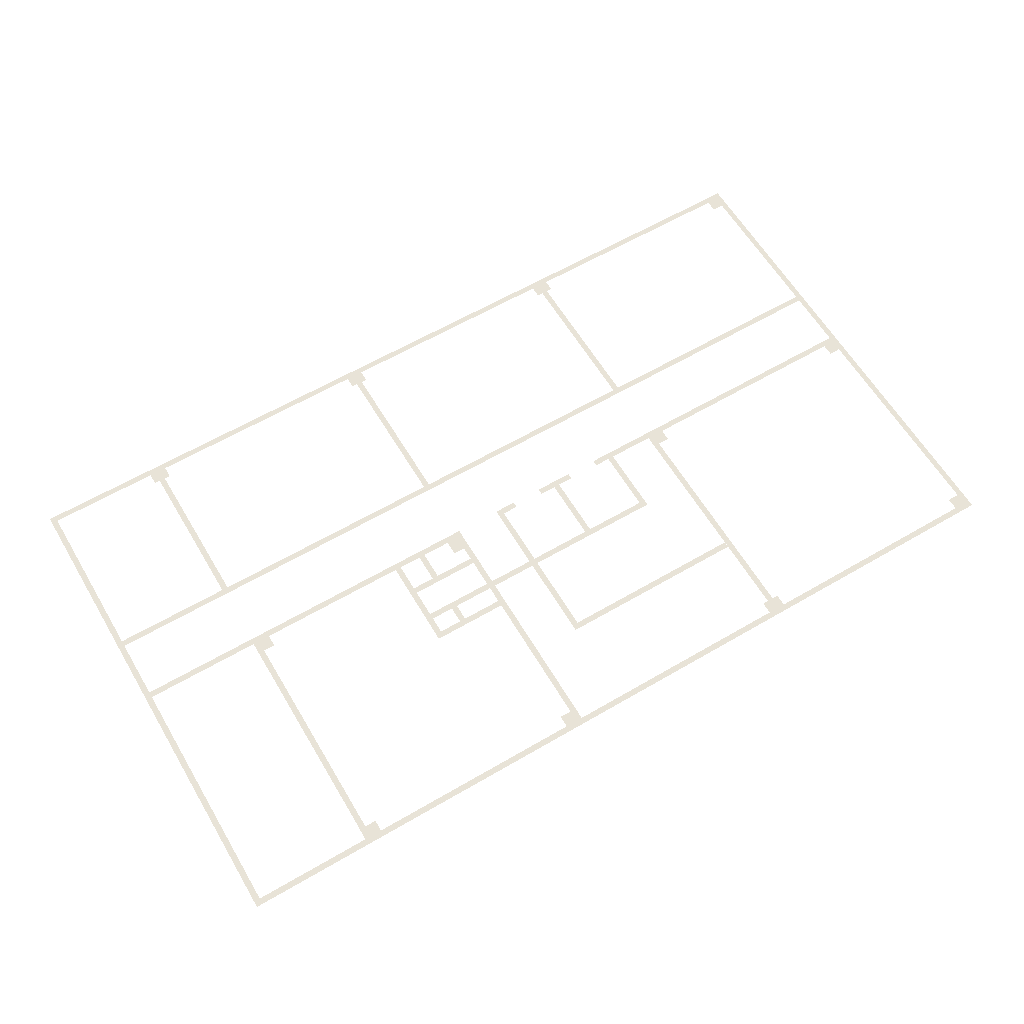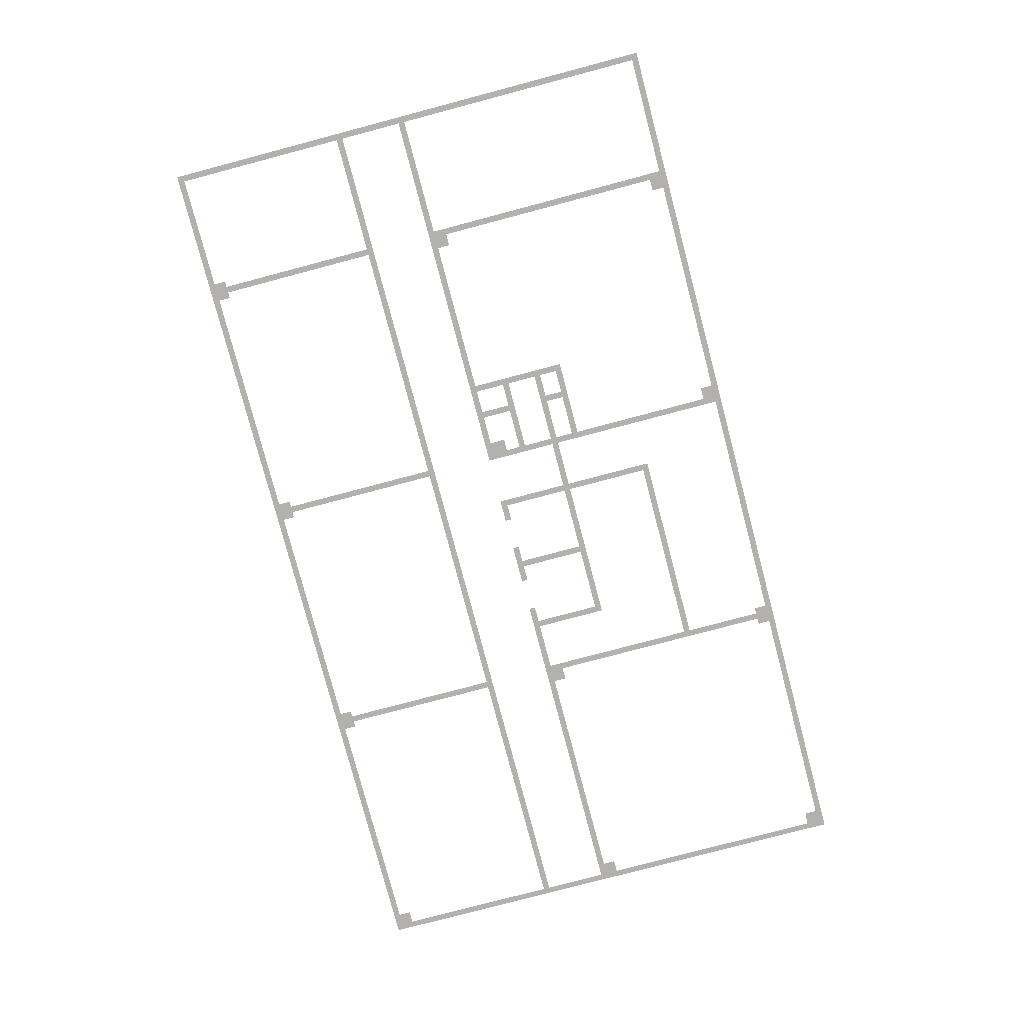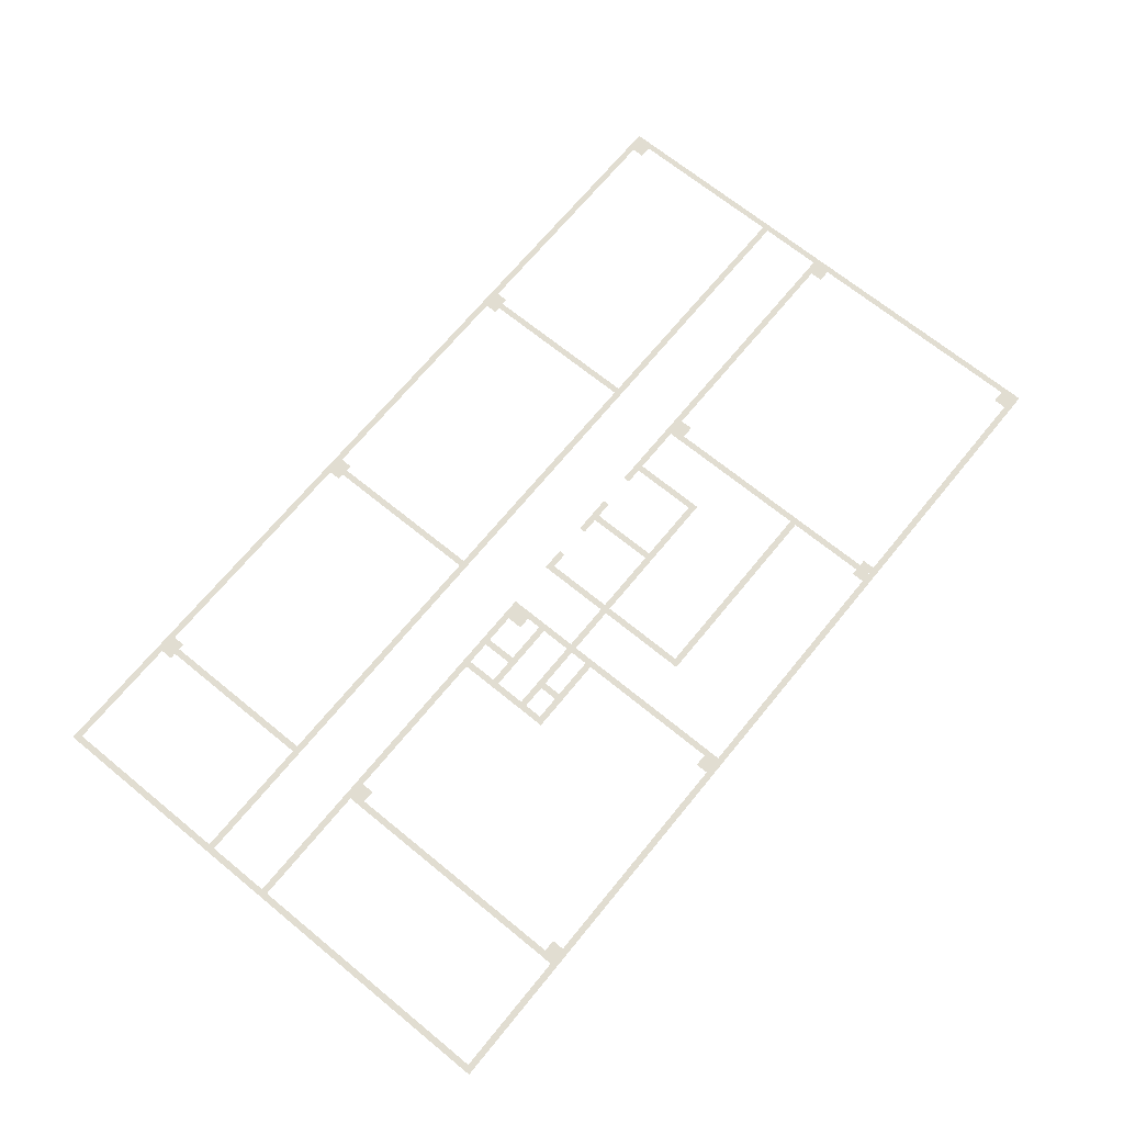
<metadata>
{"format":"obj","ext":"obj","renderer":"f3d","projection":"perspective","resolution":1024,"background":"white","views":[{"elev":61.6,"azim":149.3,"up":"+Y"},{"elev":-79.2,"azim":104.8,"up":"+Y"},{"elev":68.8,"azim":129.3,"up":"+Y"}]}
</metadata>
<code>
v  2562 1800 -871.6
v  2562 1800 1041
v  2586 1800 1065
v  2586 1800 -895.6
v  140.3 1800 48.61
v  164.3 1800 48.61
v  164.3 1800 -824.7
v  140.3 1800 -824.7
v  900.8 1800 -180.9
v  348.5 1800 -180.9
v  372.5 1800 -156.9
v  900.8 1800 -156.9
v  624.1 1800 -156.9
v  624.1 1800 96.42
v  648.1 1800 96.42
v  648.1 1800 -156.9
v  924.8 1800 120.4
v  924.8 1800 -503.4
v  900.8 1800 -503.4
v  900.8 1800 96.43
v  837.6 1800 120.4
v  837.6 1800 96.43
v  924.8 1800 -527.4
v  164.4 1800 -527.4
v  164.4 1800 -503.4
v  1132 1800 37.34
v  1132 1800 -824.8
v  1108 1800 -824.8
v  1108 1800 37.34
v  164.3 1800 385
v  140.3 1800 385
v  140.3 1800 995.5
v  164.3 1800 995.5
v  164.3 1800 96.42
v  164.3 1800 120.4
v  348.5 1800 120.4
v  348.5 1800 96.42
v  93.1 1800 48.61
v  93.1 1800 120.4
v  348.5 1800 120.4
v  372.5 1800 96.42
v  434.6 1800 96.42
v  372.5 1800 96.42
v  434.6 1800 120.4
v  712.7 1800 96.42
v  562 1800 96.43
v  562 1800 120.4
v  712.7 1800 120.4
v  1108 1800 37.34
v  1108 1800 120.4
v  1179 1800 120.4
v  1179 1800 37.34
v  2030 1800 48.78
v  2030 1800 120.4
v  2100 1800 120.4
v  2100 1800 48.78
v  2100 1800 -826
v  2076 1800 -826
v  2076 1800 48.78
v  2284 1800 385
v  2562 1800 385
v  2562 1800 361
v  2284 1800 361
v  2109 1800 361
v  2109 1800 385
v  1085 1800 995.5
v  1085 1800 1041
v  1155 1800 1041
v  1155 1800 995.5
v  2101 1800 995.5
v  2101 1800 385
v  2077 1800 385
v  2077 1800 995.5
v  2054 1800 995.5
v  2054 1800 1041
v  2124 1800 1041
v  2124 1800 995.5
v  924.8 1800 -180.9
v  924.8 1800 -156.9
v  1108 1800 -156.9
v  1108 1800 -180.9
v  1179 1800 120.4
v  1517 1800 120.4
v  1517 1800 96.42
v  1179 1800 96.42
v  1689 1800 120.4
v  1689 1800 96.42
v  1132 1800 -248.9
v  1407 1800 -248.9
v  1431 1800 -272.9
v  1132 1800 -272.9
v  1407 1800 96.42
v  1431 1800 96.42
v  1132 1800 -18.35
v  1407 1800 -18.35
v  1407 1800 -42.35
v  1132 1800 -42.35
v  1293 1800 -18.35
v  1293 1800 96.42
v  1317 1800 96.42
v  1317 1800 -18.35
v  2030 1800 96.43
v  1689 1800 96.43
v  1689 1800 120.4
v  1132 1800 -156.4
v  1407 1800 -156.4
v  1407 1800 -180.4
v  1132 1800 -180.4
v  1293 1800 -248.9
v  1293 1800 -180.4
v  1317 1800 -180.4
v  1317 1800 -248.9
v  549.4 1800 361
v  549.4 1800 385
v  721.2 1800 385
v  721.2 1800 361
v  1132 1800 995.5
v  1132 1800 361
v  1108 1800 361
v  1108 1800 995.5
v  -827.3 1800 -871.6
v  -850.8 1800 -895.6
v  -850.8 1800 1065
v  -827.3 1800 1041
v  -247.9 1800 361
v  -247.9 1800 385
v  -827.3 1800 385
v  -418.7 1800 385
v  -418.7 1800 361
v  -827.3 1800 361
v  93.1 1800 96.42
v  -246.6 1800 96.42
v  -246.6 1800 120.4
v  -420 1800 96.67
v  -420 1800 120.2
v  -246.6 1800 120.2
v  -246.6 1800 96.67
v  -420 1800 96.42
v  -780.6 1800 96.42
v  -780.6 1800 120.4
v  -420 1800 120.4
v  1689 1800 385
v  1689 1800 361
v  1132 1800 385
v  1516 1800 385
v  1516 1800 361
v  970 1800 385
v  970 1800 361
v  1108 1800 385
v  1108 1800 361
v  2562 1800 96.43
v  2282 1800 96.43
v  2282 1800 120.4
v  2562 1800 120.4
v  2100 1800 96.43
v  2100 1800 120.4
v  -827.3 1800 49.45
v  -827.3 1800 120.4
v  -780.6 1800 49.45
v  -827.3 1800 -871.6
v  -827.3 1800 -824.7
v  -780.4 1800 -824.7
v  -780.4 1800 -871.6
v  116.7 1800 -871.6
v  116.7 1800 -824.7
v  188 1800 -824.7
v  188 1800 -871.6
v  1108 1800 -871.6
v  1108 1800 -824.8
v  1179 1800 -824.8
v  1179 1800 -871.6
v  2032 1800 -871.6
v  2032 1800 -826
v  2101 1800 -826
v  2101 1800 -871.6
v  117 1800 995.5
v  117 1800 1041
v  187.7 1800 1041
v  187.7 1800 995.5
v  -827.3 1800 995.3
v  -781.5 1800 1041
v  -781.5 1800 995.3
g Object020
f 1 2 3 4
f 5 6 7 8
f 9 10 11 12
f 13 14 15 16
f 17 18 19 20
f 21 17 20 22
f 23 24 25 18
f 26 27 28 29
f 30 31 32 33
f 34 35 36 37
f 38 39 35 6
f 11 10 40 41
f 42 43 36 44
f 45 46 47 48
f 49 50 51 52
f 53 54 55 56
f 56 57 58 59
f 60 61 62 63
f 64 65 60 63
f 66 67 68 69
f 70 71 72 73
f 74 75 76 77
f 78 79 80 81
f 82 83 84 85
f 84 83 86 87
f 88 89 90 91
f 89 92 93 90
f 94 95 96 97
f 98 99 100 101
f 102 103 104 54
f 105 106 107 108
f 109 110 111 112
f 113 114 115 116
f 117 118 119 120
f 121 122 123 124
f 121 1 4 122
f 125 126 114 113
f 127 128 129 130
f 129 128 126 125
f 131 132 133 39
f 134 135 136 137
f 138 139 140 141
f 142 65 64 143
f 144 145 146 118
f 146 145 142 143
f 115 147 148 116
f 148 147 149 150
f 151 152 153 154
f 153 152 155 156
f 2 124 123 3
f 157 158 140 159
f 160 161 162 163
f 164 165 166 167
f 168 169 170 171
f 172 173 174 175
f 176 177 178 179
f 180 124 181 182

</code>
